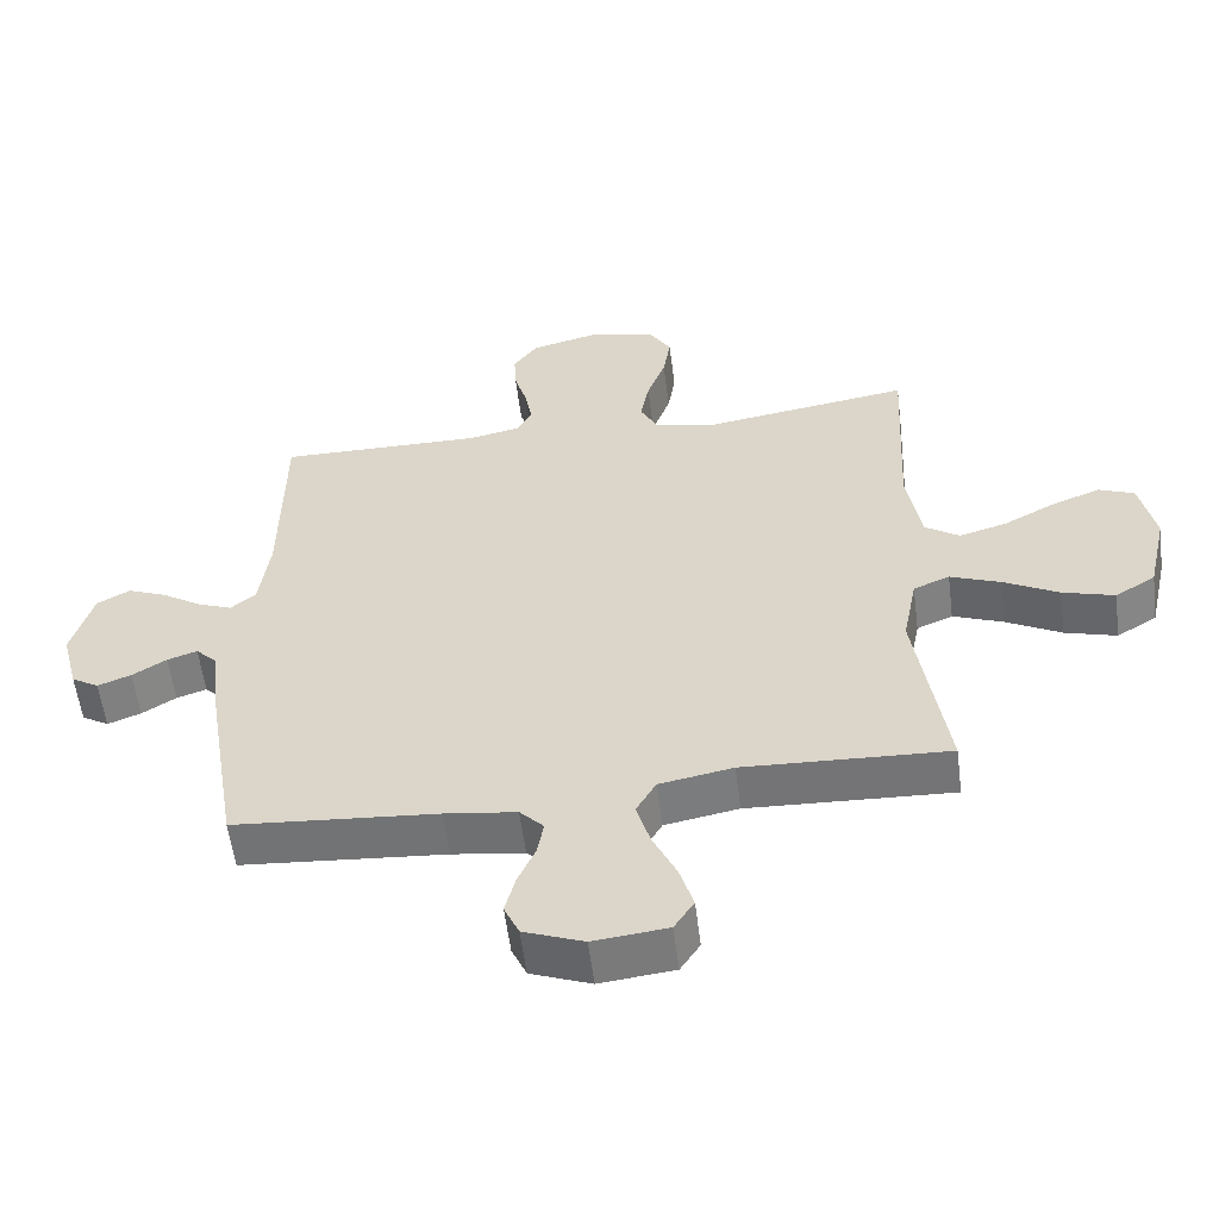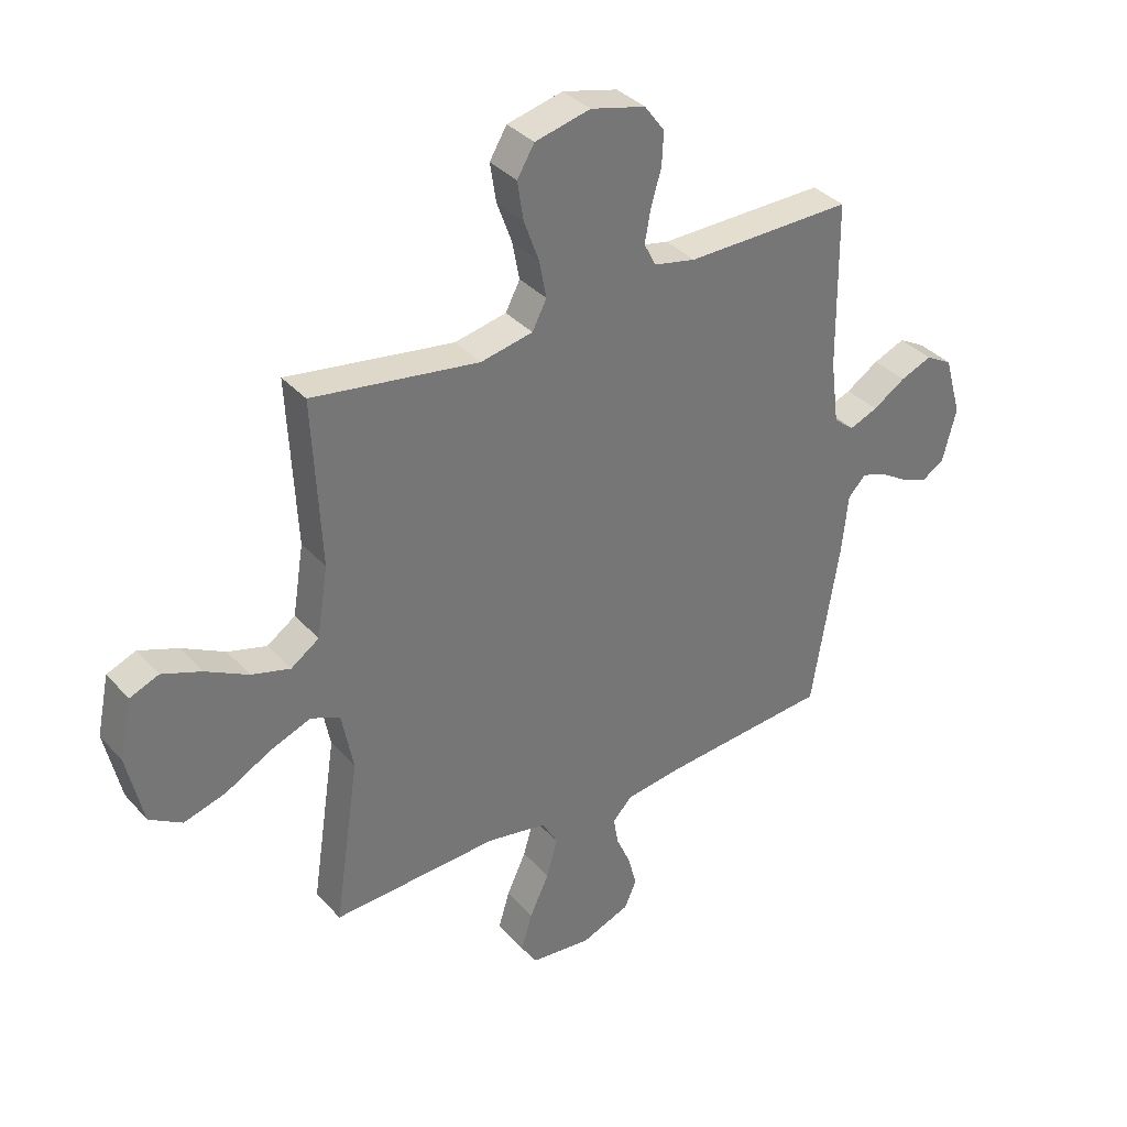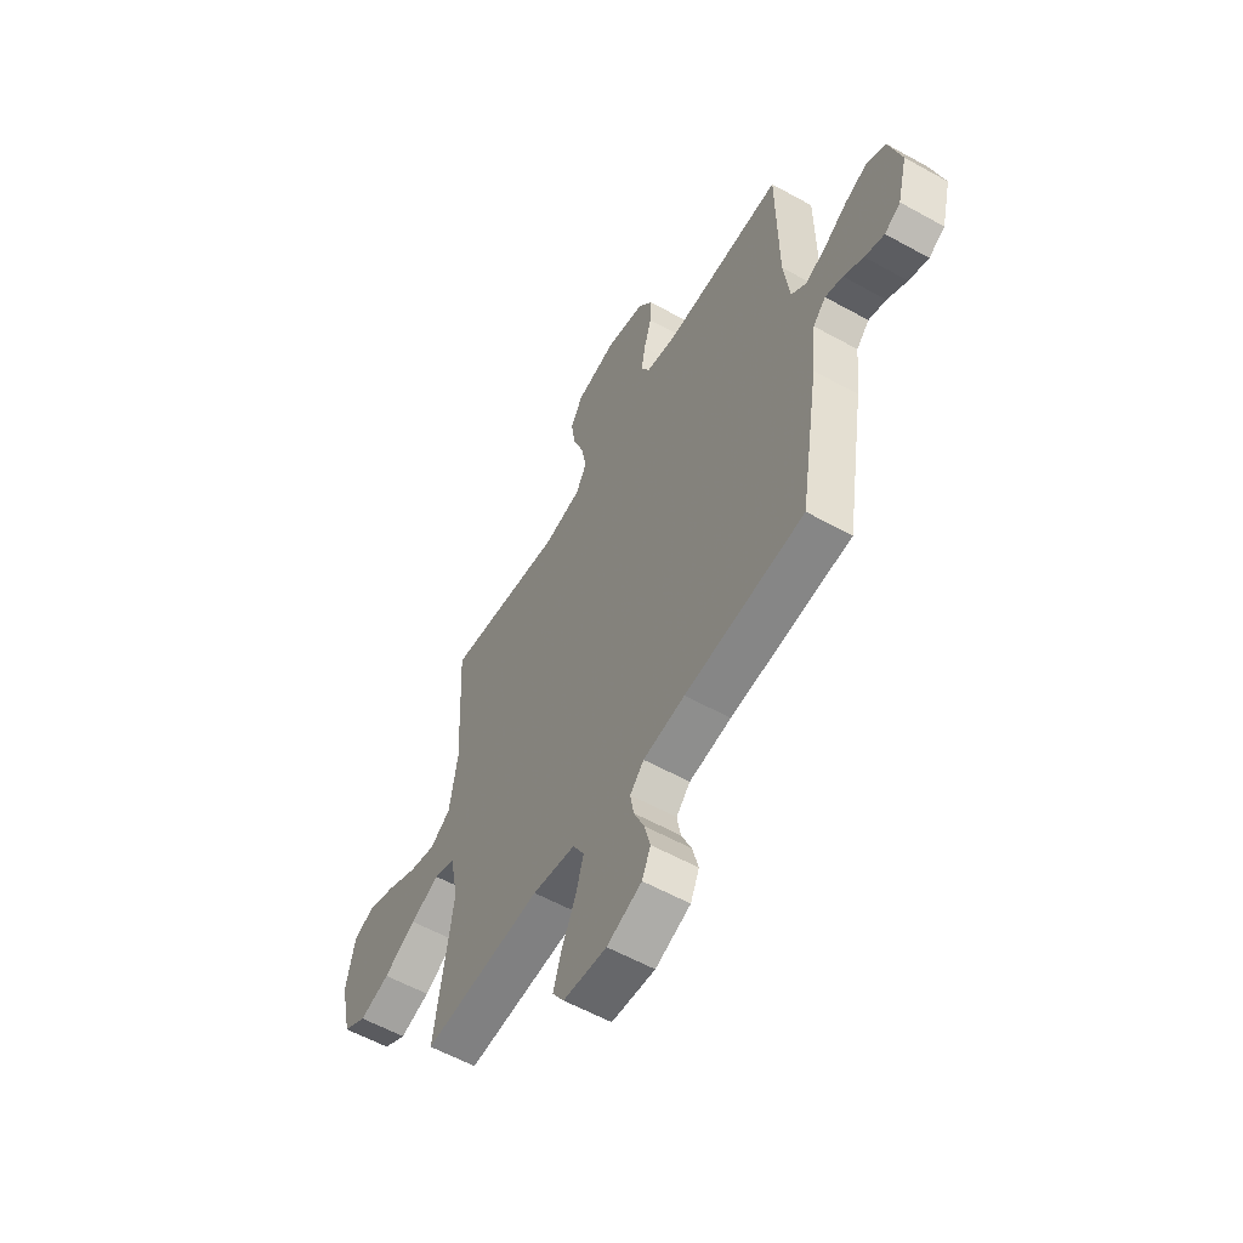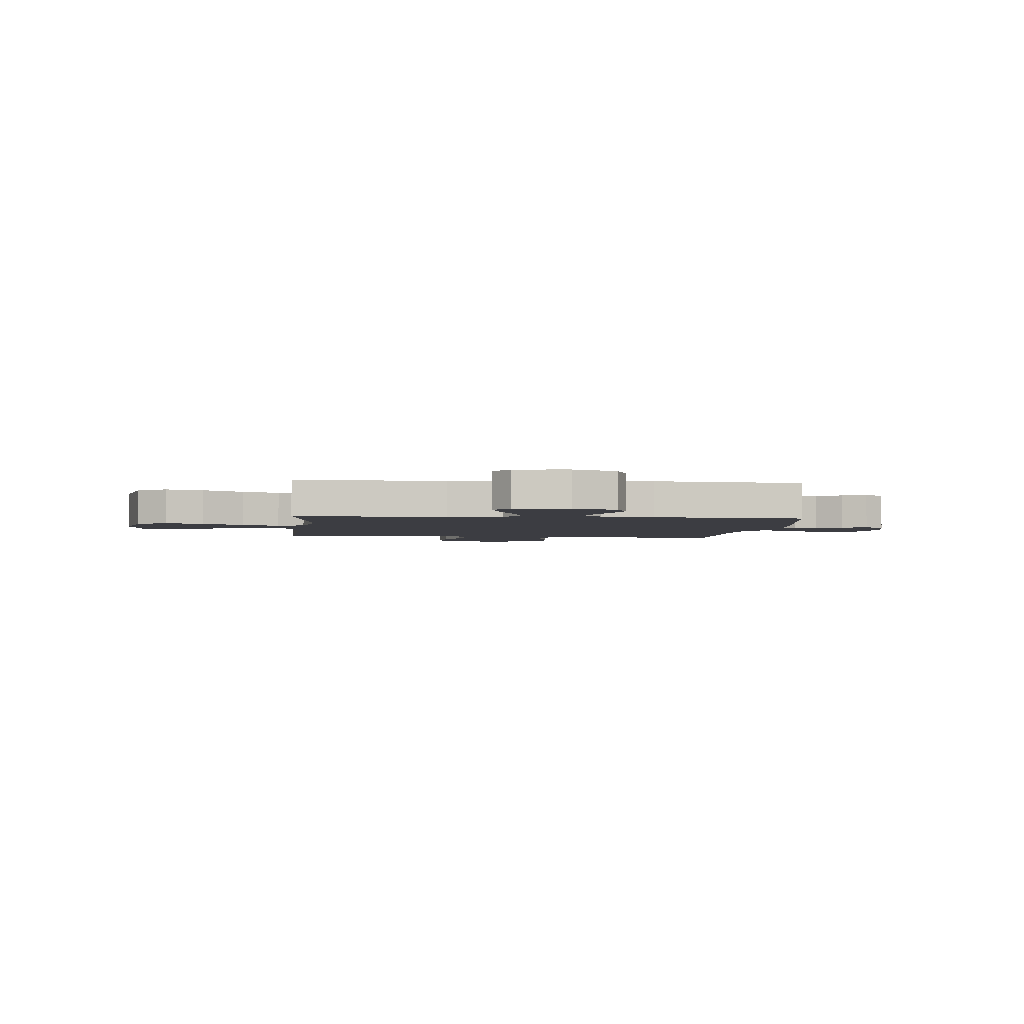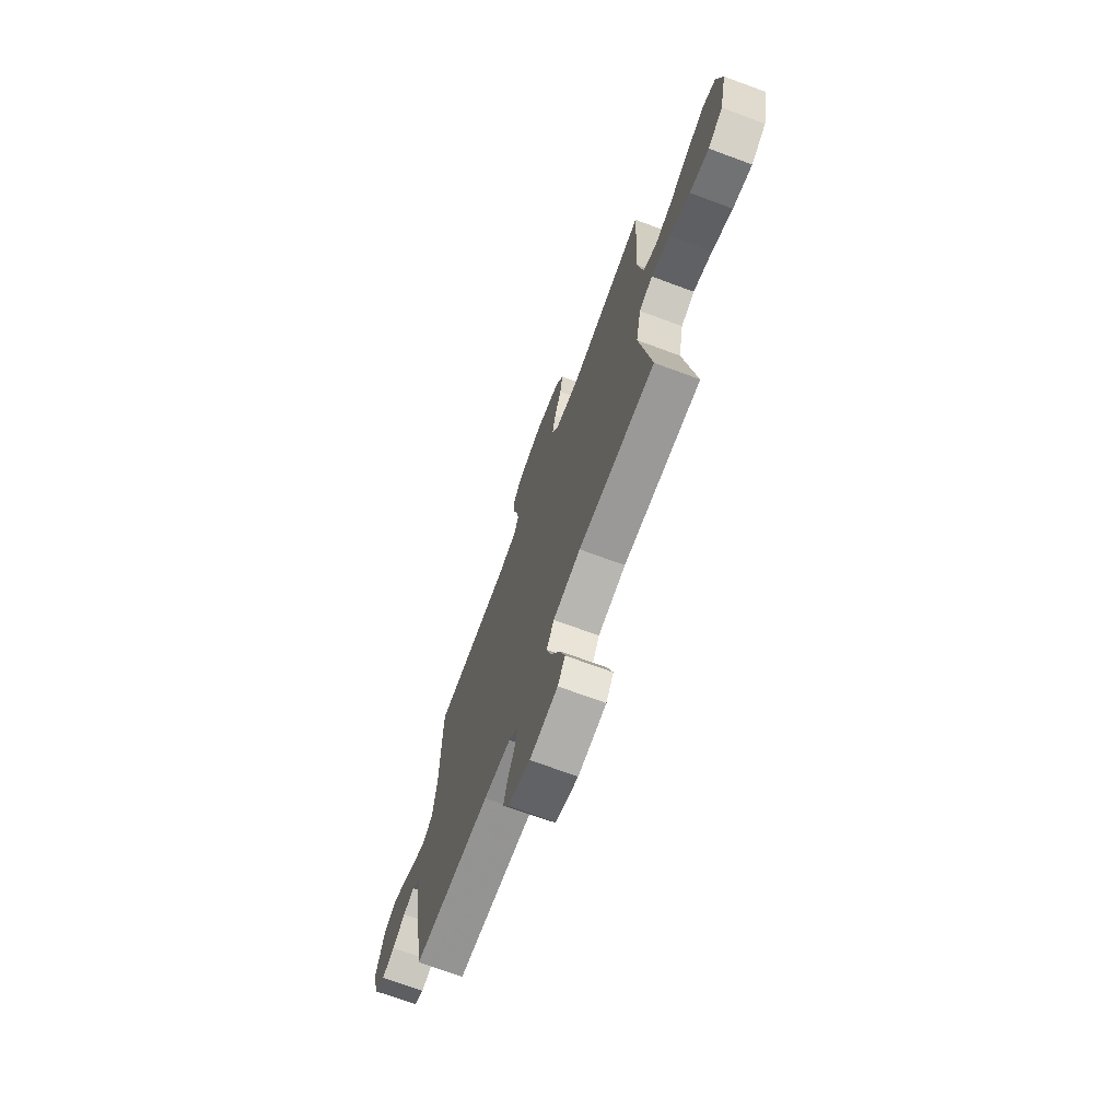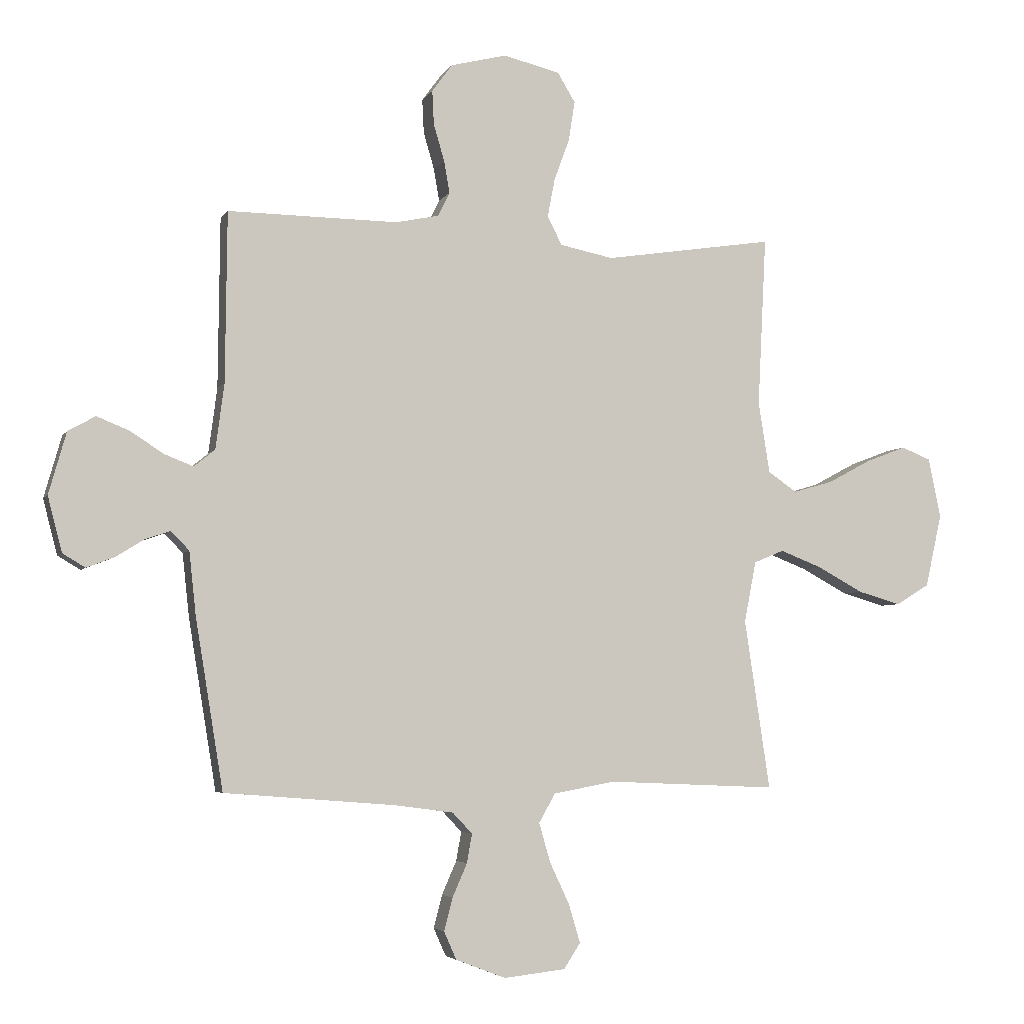
<metadata>
{"format":"obj","ext":"obj","renderer":"f3d","projection":"perspective","resolution":1024,"background":"white","views":[{"elev":-56.9,"azim":7.2,"up":"+Z"},{"elev":35.5,"azim":144.3,"up":"+Z"},{"elev":-57.9,"azim":-119.9,"up":"+Z"},{"elev":-2.9,"azim":174.1,"up":"+Y"},{"elev":-71.4,"azim":69.7,"up":"+Z"},{"elev":-4.4,"azim":-16.8,"up":"+Z"}]}
</metadata>
<code>
v -0.5 0.07 0.5
v -0.2 0.07 0.497
v -0.124 0.07 0.513
v -0.103 0.07 0.555
v -0.113 0.07 0.612
v -0.132 0.07 0.677
v -0.135 0.07 0.737
v -0.099 0.07 0.786
v 0 0.07 0.811
v 0.1 0.07 0.787
v 0.131 0.07 0.735
v 0.12 0.07 0.665
v 0.093 0.07 0.591
v 0.08 0.07 0.523
v 0.106 0.07 0.473
v 0.2 0.07 0.454
v 0.5 0.07 0.5
v 0.485 0.07 0.2
v 0.505 0.07 0.074
v 0.556 0.07 0.039
v 0.626 0.07 0.059
v 0.703 0.07 0.1
v 0.774 0.07 0.127
v 0.826 0.07 0.106
v 0.848 0.07 0
v 0.819 0.07 -0.129
v 0.76 0.07 -0.165
v 0.684 0.07 -0.143
v 0.603 0.07 -0.099
v 0.529 0.07 -0.07
v 0.476 0.07 -0.092
v 0.455 0.07 -0.2
v 0.5 0.07 -0.5
v 0.2 0.07 -0.487
v 0.092 0.07 -0.507
v 0.063 0.07 -0.558
v 0.083 0.07 -0.627
v 0.118 0.07 -0.702
v 0.138 0.07 -0.769
v 0.109 0.07 -0.814
v 0 0.07 -0.826
v -0.088 0.07 -0.792
v -0.11 0.07 -0.743
v -0.095 0.07 -0.685
v -0.069 0.07 -0.626
v -0.06 0.07 -0.575
v -0.095 0.07 -0.538
v -0.2 0.07 -0.524
v -0.5 0.07 -0.5
v -0.549 0.07 -0.2
v -0.561 0.07 -0.089
v -0.593 0.07 -0.056
v -0.637 0.07 -0.071
v -0.687 0.07 -0.102
v -0.736 0.07 -0.121
v -0.776 0.07 -0.097
v -0.801 0.07 0
v -0.77 0.07 0.109
v -0.722 0.07 0.136
v -0.665 0.07 0.113
v -0.606 0.07 0.075
v -0.555 0.07 0.055
v -0.518 0.07 0.085
v -0.503 0.07 0.2
v -0.5 0 0.5
v -0.2 0 0.497
v -0.124 0 0.513
v -0.103 0 0.555
v -0.113 0 0.612
v -0.132 0 0.677
v -0.135 0 0.737
v -0.099 0 0.786
v 0 0 0.811
v 0.1 0 0.787
v 0.131 0 0.735
v 0.12 0 0.665
v 0.093 0 0.591
v 0.08 0 0.523
v 0.106 0 0.473
v 0.2 0 0.454
v 0.5 0 0.5
v 0.485 0 0.2
v 0.505 0 0.074
v 0.556 0 0.039
v 0.626 0 0.059
v 0.703 0 0.1
v 0.774 0 0.127
v 0.826 0 0.106
v 0.848 0 0
v 0.819 0 -0.129
v 0.76 0 -0.165
v 0.684 0 -0.143
v 0.603 0 -0.099
v 0.529 0 -0.07
v 0.476 0 -0.092
v 0.455 0 -0.2
v 0.5 0 -0.5
v 0.2 0 -0.487
v 0.092 0 -0.507
v 0.063 0 -0.558
v 0.083 0 -0.627
v 0.118 0 -0.702
v 0.138 0 -0.769
v 0.109 0 -0.814
v 0 0 -0.826
v -0.088 0 -0.792
v -0.11 0 -0.743
v -0.095 0 -0.685
v -0.069 0 -0.626
v -0.06 0 -0.575
v -0.095 0 -0.538
v -0.2 0 -0.524
v -0.5 0 -0.5
v -0.549 0 -0.2
v -0.561 0 -0.089
v -0.593 0 -0.056
v -0.637 0 -0.071
v -0.687 0 -0.102
v -0.736 0 -0.121
v -0.776 0 -0.097
v -0.801 0 0
v -0.77 0 0.109
v -0.722 0 0.136
v -0.665 0 0.113
v -0.606 0 0.075
v -0.555 0 0.055
v -0.518 0 0.085
v -0.503 0 0.2
f 59 60 61
f 58 59 61
f 57 58 61
f 56 57 61
f 55 56 61
f 54 55 61
f 53 54 61
f 52 53 61 62
f 51 52 62 63
f 50 51 63
f 49 50 63
f 48 49 63
f 43 44 45
f 42 43 45
f 41 42 45
f 40 41 45
f 39 40 45
f 38 39 45
f 37 38 45
f 36 37 45 46
f 35 36 46 47
f 32 33 34
f 48 63 64
f 47 48 64
f 35 47 64
f 34 35 64
f 32 34 64
f 31 32 64
f 27 28 29
f 26 27 29
f 25 26 29
f 24 25 29
f 23 24 29
f 22 23 29
f 21 22 29
f 16 17 18
f 15 16 18 19
f 11 12 13
f 10 11 13
f 9 10 13
f 8 9 13
f 7 8 13
f 6 7 13
f 5 6 13
f 4 5 13 14
f 3 4 14 15
f 64 1 2
f 31 64 2
f 30 31 2
f 20 21 29 30
f 19 20 30 2
f 2 3 15 19
f 125 124 123
f 125 123 122
f 125 122 121
f 125 121 120
f 125 120 119
f 125 119 118
f 125 118 117
f 126 125 117 116
f 127 126 116 115
f 127 115 114
f 127 114 113
f 127 113 112
f 109 108 107
f 109 107 106
f 109 106 105
f 109 105 104
f 109 104 103
f 109 103 102
f 109 102 101
f 110 109 101 100
f 111 110 100 99
f 98 97 96
f 128 127 112
f 128 112 111
f 128 111 99
f 128 99 98
f 128 98 96
f 128 96 95
f 93 92 91
f 93 91 90
f 93 90 89
f 93 89 88
f 93 88 87
f 93 87 86
f 93 86 85
f 82 81 80
f 83 82 80 79
f 77 76 75
f 77 75 74
f 77 74 73
f 77 73 72
f 77 72 71
f 77 71 70
f 77 70 69
f 78 77 69 68
f 79 78 68 67
f 66 65 128
f 66 128 95
f 66 95 94
f 94 93 85 84
f 66 94 84 83
f 83 79 67 66
f 1 65 66 2
f 2 66 67 3
f 3 67 68 4
f 4 68 69 5
f 5 69 70 6
f 6 70 71 7
f 7 71 72 8
f 8 72 73 9
f 9 73 74 10
f 10 74 75 11
f 11 75 76 12
f 12 76 77 13
f 13 77 78 14
f 14 78 79 15
f 15 79 80 16
f 16 80 81 17
f 17 81 82 18
f 18 82 83 19
f 19 83 84 20
f 20 84 85 21
f 21 85 86 22
f 22 86 87 23
f 23 87 88 24
f 24 88 89 25
f 25 89 90 26
f 26 90 91 27
f 27 91 92 28
f 28 92 93 29
f 29 93 94 30
f 30 94 95 31
f 31 95 96 32
f 32 96 97 33
f 33 97 98 34
f 34 98 99 35
f 35 99 100 36
f 36 100 101 37
f 37 101 102 38
f 38 102 103 39
f 39 103 104 40
f 40 104 105 41
f 41 105 106 42
f 42 106 107 43
f 43 107 108 44
f 44 108 109 45
f 45 109 110 46
f 46 110 111 47
f 47 111 112 48
f 48 112 113 49
f 49 113 114 50
f 50 114 115 51
f 51 115 116 52
f 52 116 117 53
f 53 117 118 54
f 54 118 119 55
f 55 119 120 56
f 56 120 121 57
f 57 121 122 58
f 58 122 123 59
f 59 123 124 60
f 60 124 125 61
f 61 125 126 62
f 62 126 127 63
f 63 127 128 64
f 64 128 65 1

</code>
